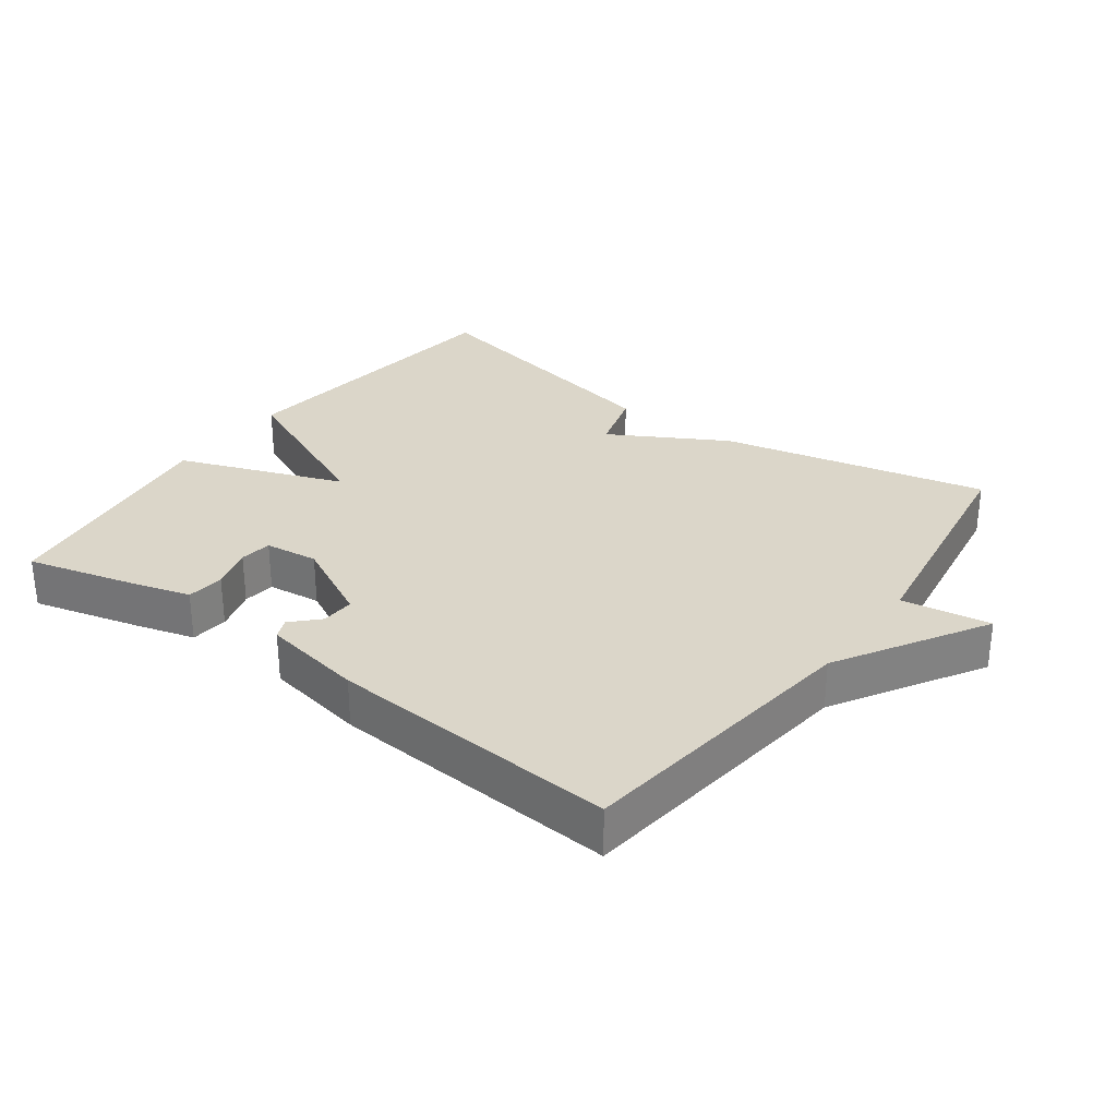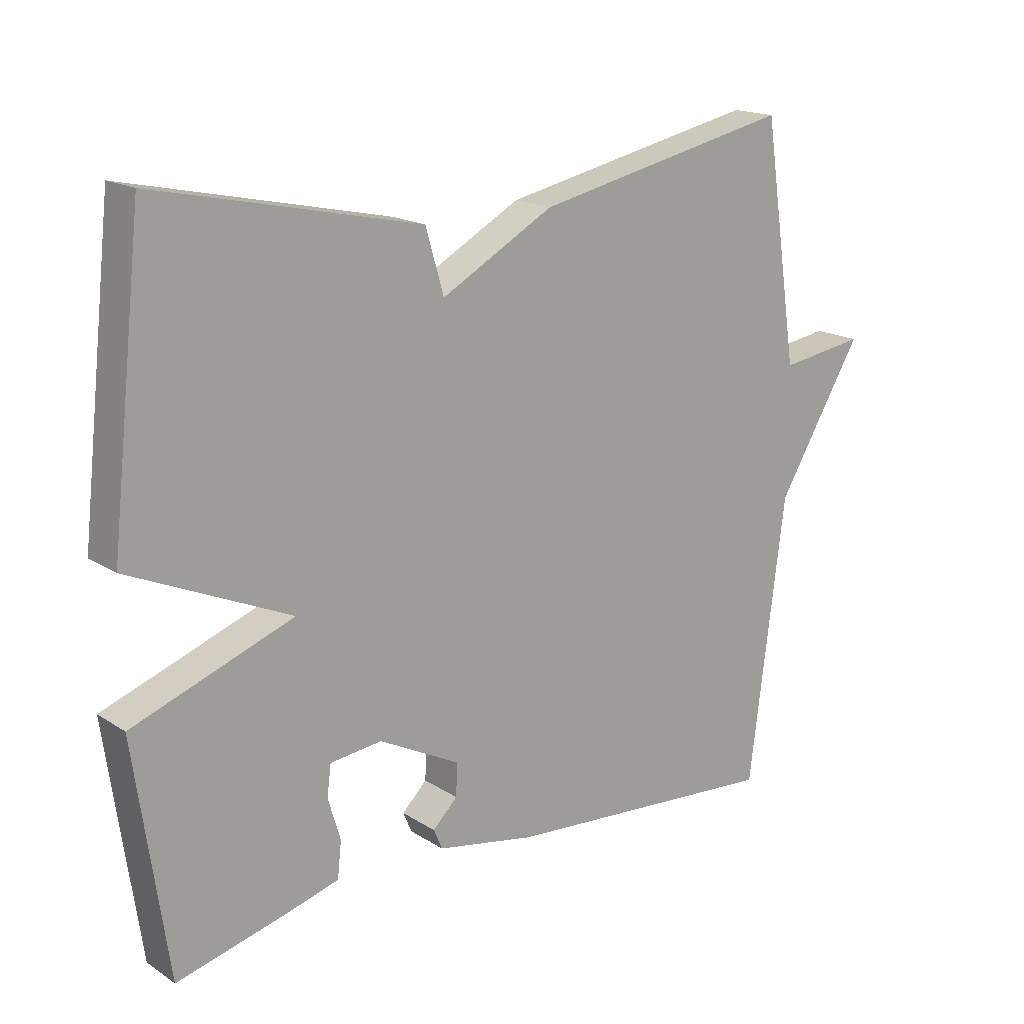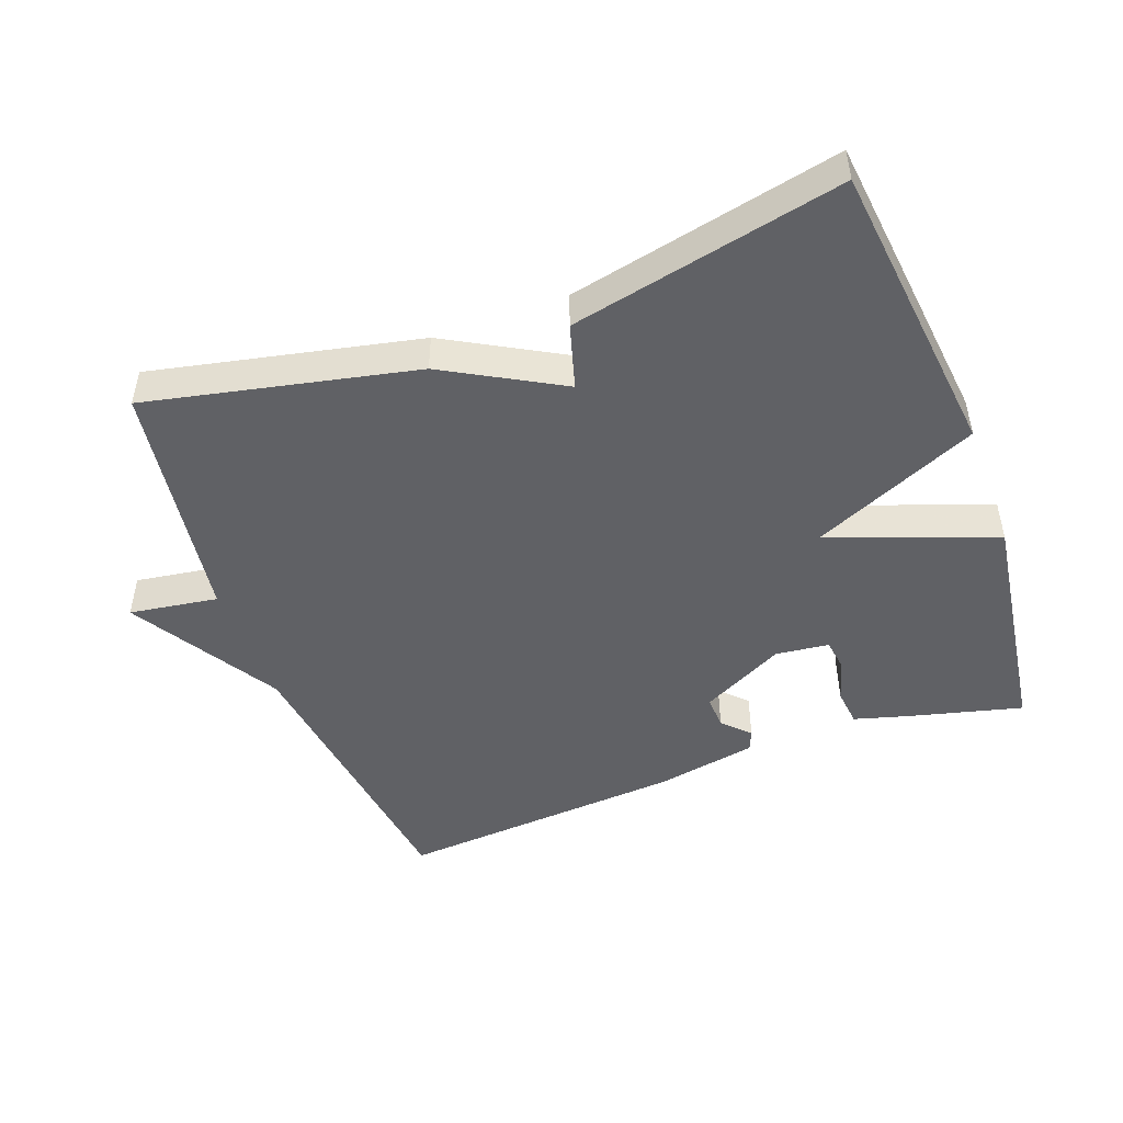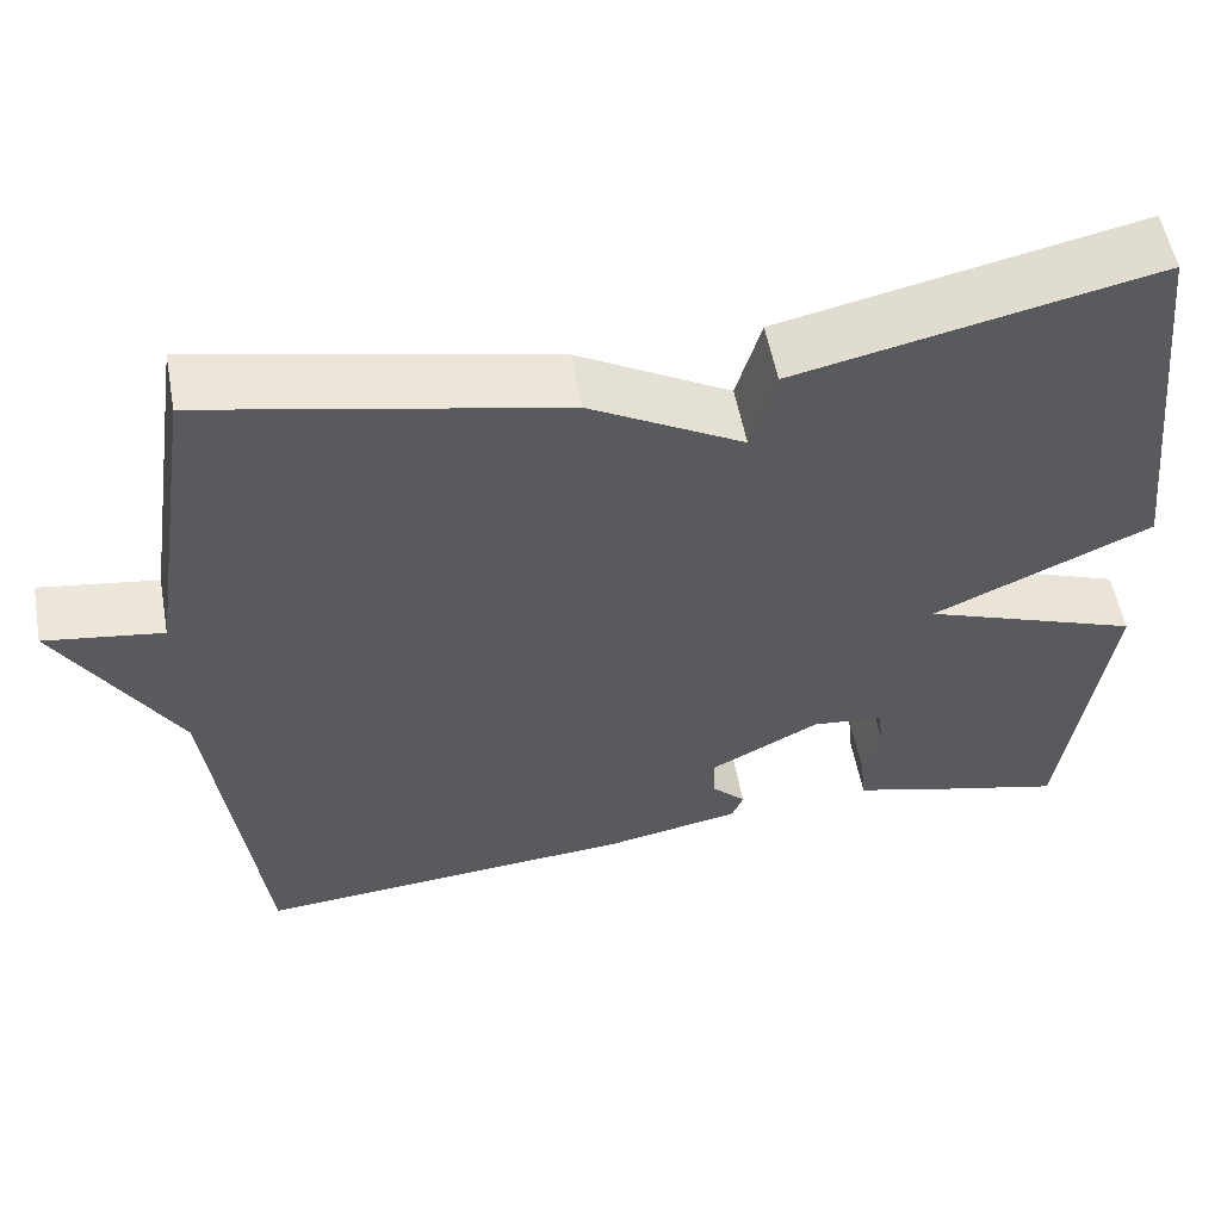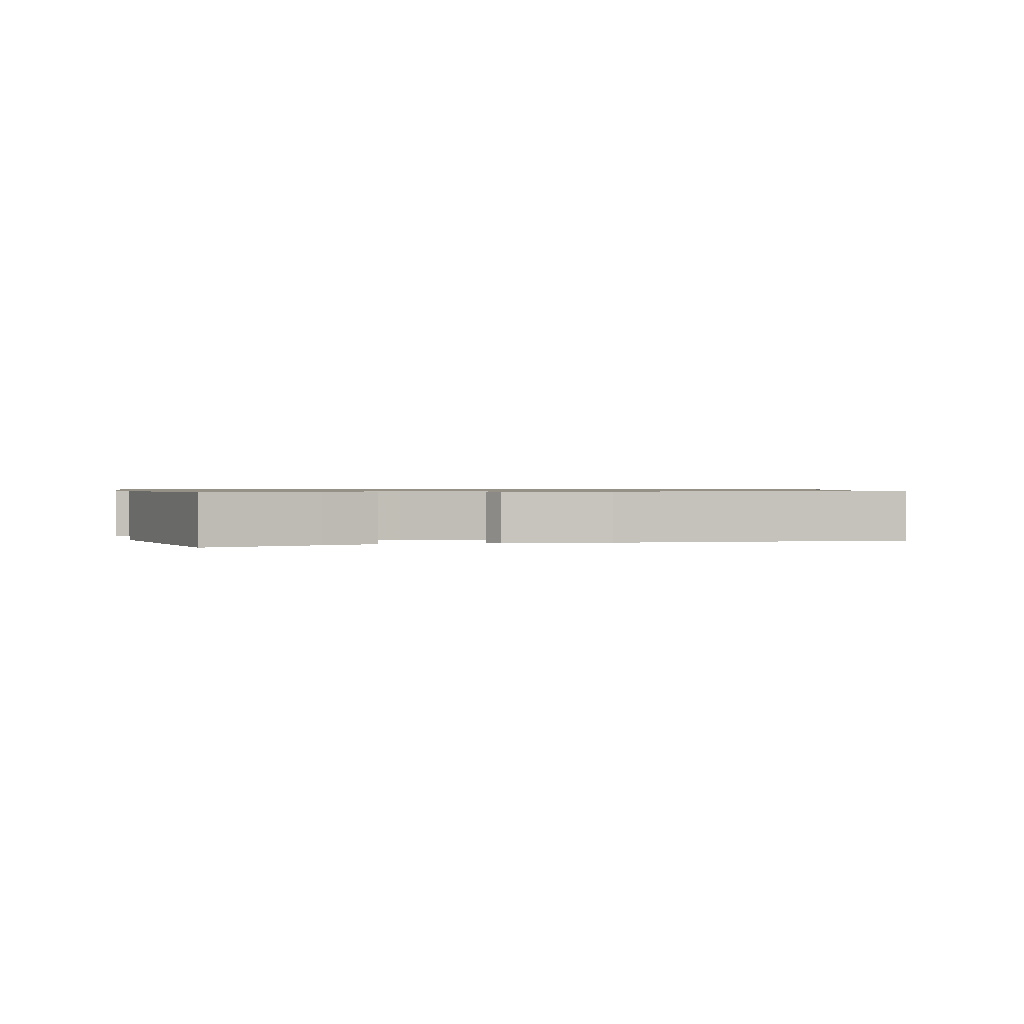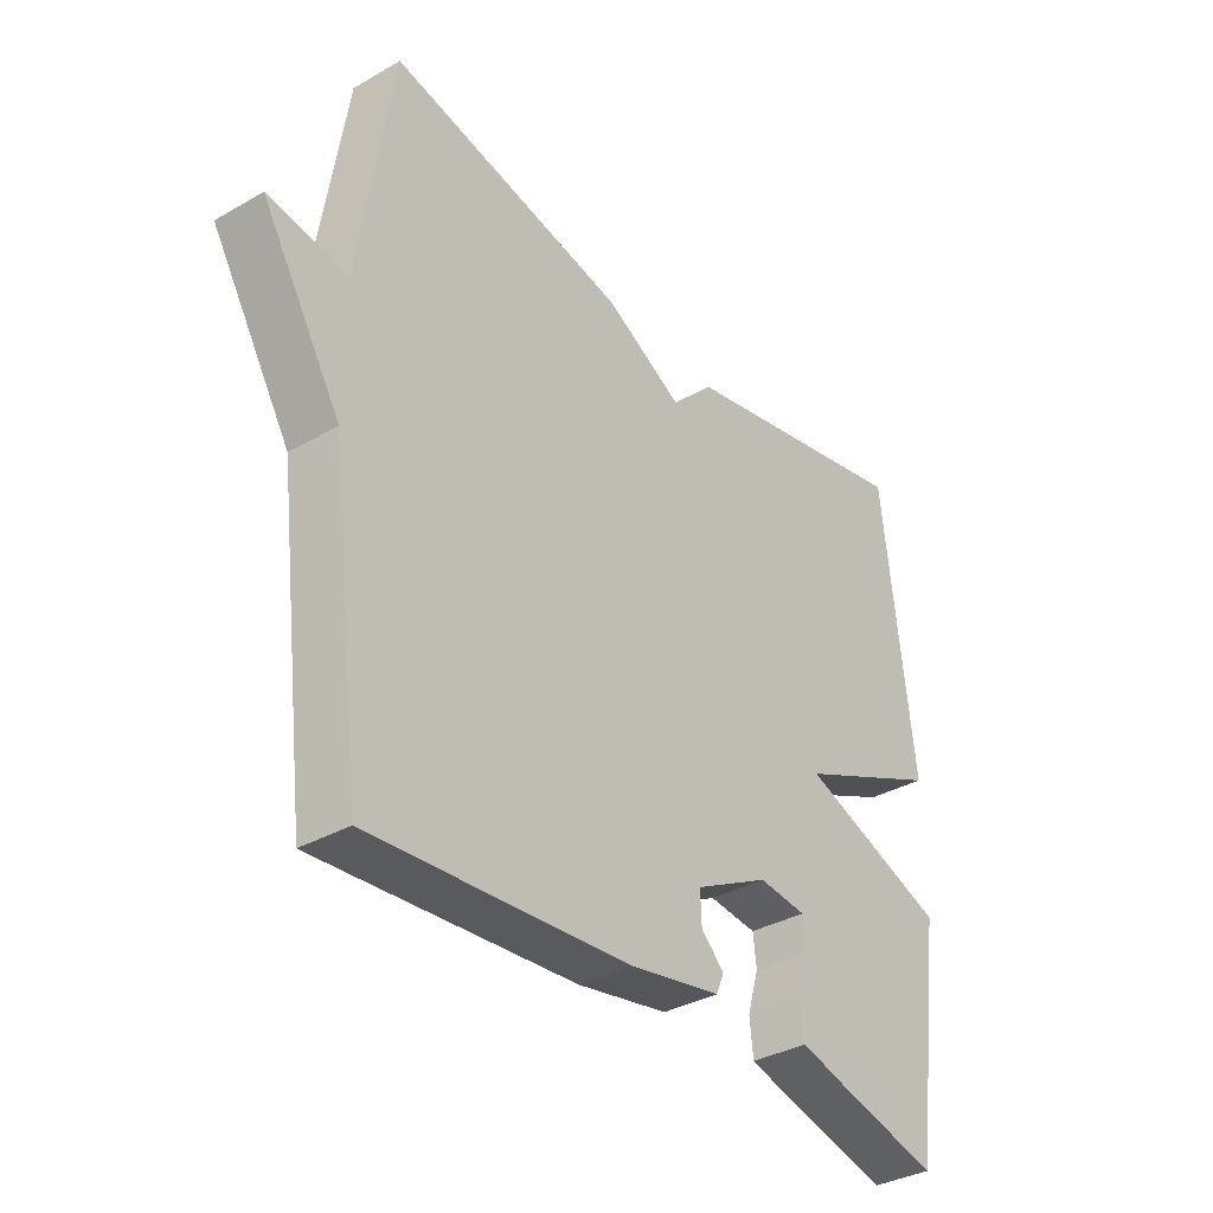
<metadata>
{"format":"obj","ext":"obj","renderer":"f3d","projection":"perspective","resolution":1024,"background":"white","views":[{"elev":29.9,"azim":-143.9,"up":"+Y"},{"elev":17.3,"azim":141.4,"up":"+Z"},{"elev":-48.0,"azim":20.4,"up":"+Y"},{"elev":55.3,"azim":-10.5,"up":"+Z"},{"elev":0.9,"azim":163.0,"up":"+Y"},{"elev":-34.9,"azim":-52.6,"up":"+Z"}]}
</metadata>
<code>
v -0.5 0.07 0.5
v -0.103 0.07 0.414
v 0.069 0.07 0.318
v 0.097 0.07 0.414
v 0.5 0.07 0.5
v 0.55 0.07 0.054
v 0.304 0.07 -0.055
v 0.55 0.07 -0.146
v 0.5 0.07 -0.5
v 0.332 0.07 -0.457
v 0.251 0.07 -0.434
v 0.245 0.07 -0.378
v 0.264 0.07 -0.314
v 0.258 0.07 -0.266
v 0.178 0.07 -0.257
v 0.054 0.07 -0.321
v 0.056 0.07 -0.371
v 0.094 0.07 -0.409
v 0.081 0.07 -0.44
v -0.07 0.07 -0.468
v -0.5 0.07 -0.5
v -0.555 0.07 -0.064
v -0.687 0.07 0.156
v -0.555 0.07 0.136
v -0.5 0 0.5
v -0.103 0 0.414
v 0.069 0 0.318
v 0.097 0 0.414
v 0.5 0 0.5
v 0.55 0 0.054
v 0.304 0 -0.055
v 0.55 0 -0.146
v 0.5 0 -0.5
v 0.332 0 -0.457
v 0.251 0 -0.434
v 0.245 0 -0.378
v 0.264 0 -0.314
v 0.258 0 -0.266
v 0.178 0 -0.257
v 0.054 0 -0.321
v 0.056 0 -0.371
v 0.094 0 -0.409
v 0.081 0 -0.44
v -0.07 0 -0.468
v -0.5 0 -0.5
v -0.555 0 -0.064
v -0.687 0 0.156
v -0.555 0 0.136
f 22 23 24
f 21 22 24
f 20 21 24
f 19 20 24
f 18 19 24
f 17 18 24
f 24 1 2
f 17 24 2
f 16 17 2
f 15 16 2 3
f 14 15 3 4
f 11 12 13
f 10 11 13
f 9 10 13
f 8 9 13
f 7 8 13 14
f 4 5 6 7
f 4 7 14
f 48 47 46
f 48 46 45
f 48 45 44
f 48 44 43
f 48 43 42
f 48 42 41
f 26 25 48
f 26 48 41
f 26 41 40
f 27 26 40 39
f 28 27 39 38
f 37 36 35
f 37 35 34
f 37 34 33
f 37 33 32
f 38 37 32 31
f 31 30 29 28
f 38 31 28
f 1 25 26 2
f 2 26 27 3
f 3 27 28 4
f 4 28 29 5
f 5 29 30 6
f 6 30 31 7
f 7 31 32 8
f 8 32 33 9
f 9 33 34 10
f 10 34 35 11
f 11 35 36 12
f 12 36 37 13
f 13 37 38 14
f 14 38 39 15
f 15 39 40 16
f 16 40 41 17
f 17 41 42 18
f 18 42 43 19
f 19 43 44 20
f 20 44 45 21
f 21 45 46 22
f 22 46 47 23
f 23 47 48 24
f 24 48 25 1

</code>
